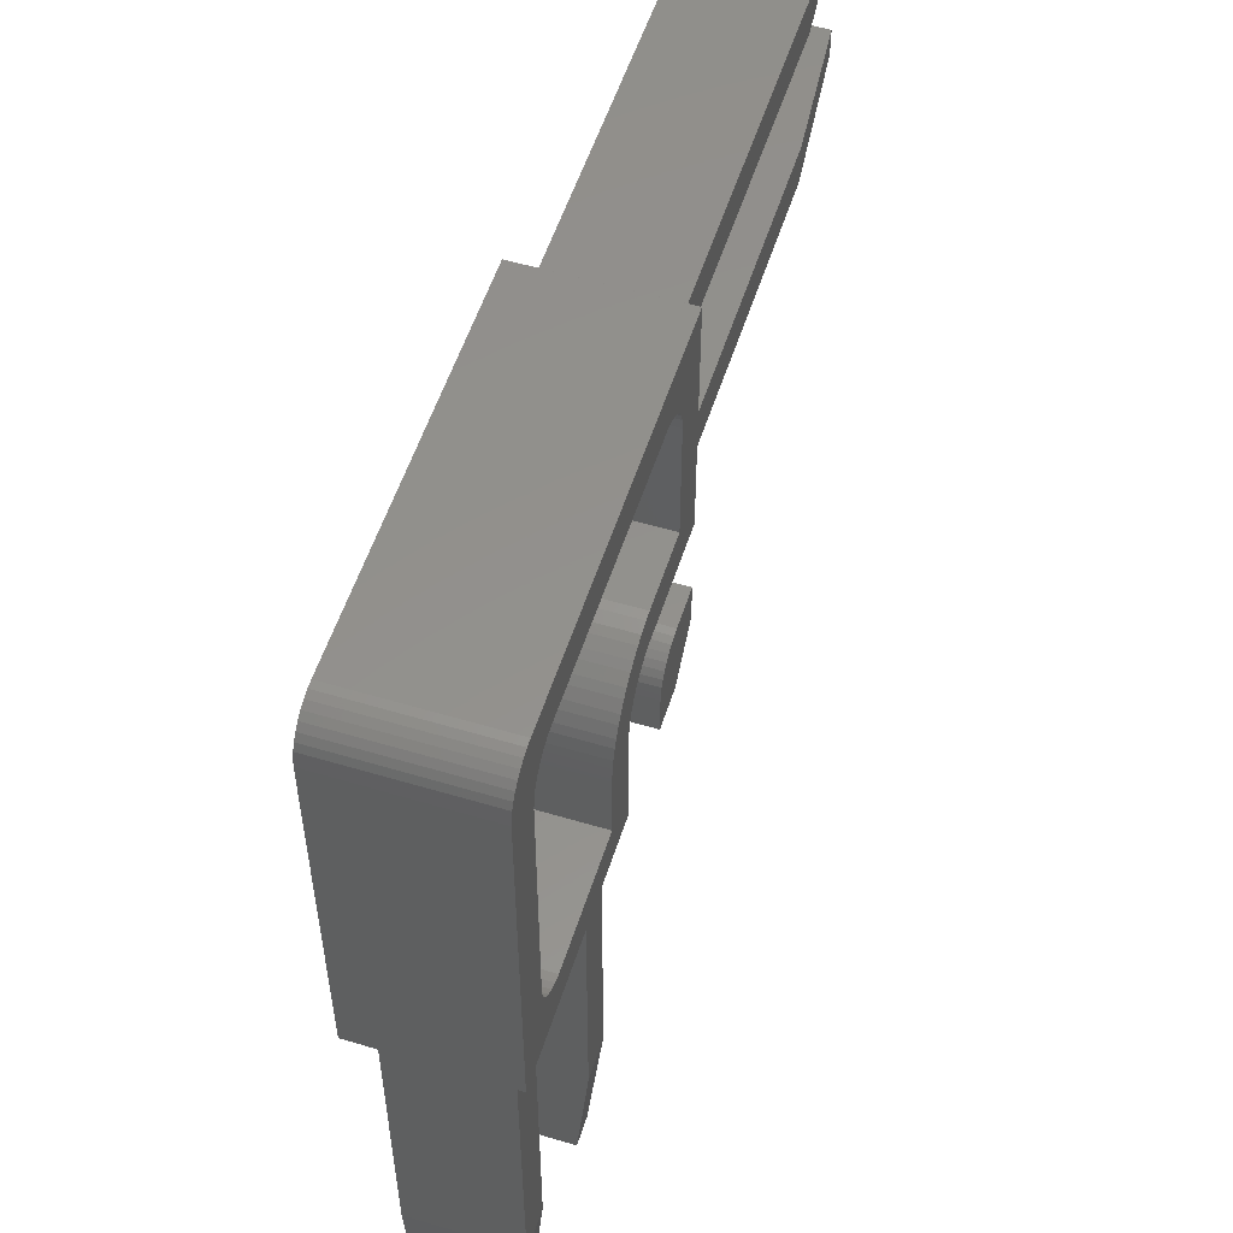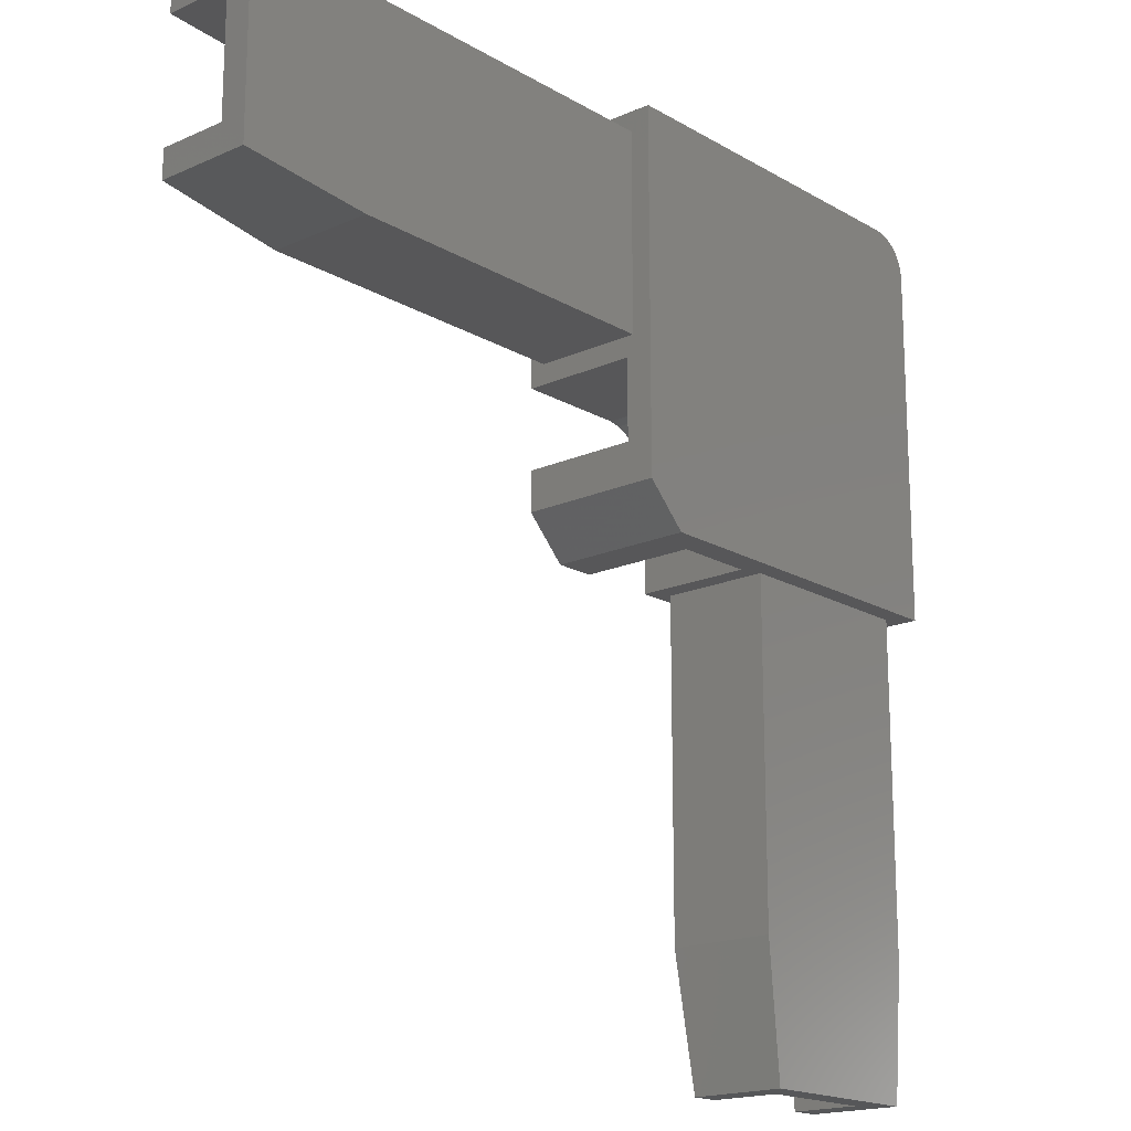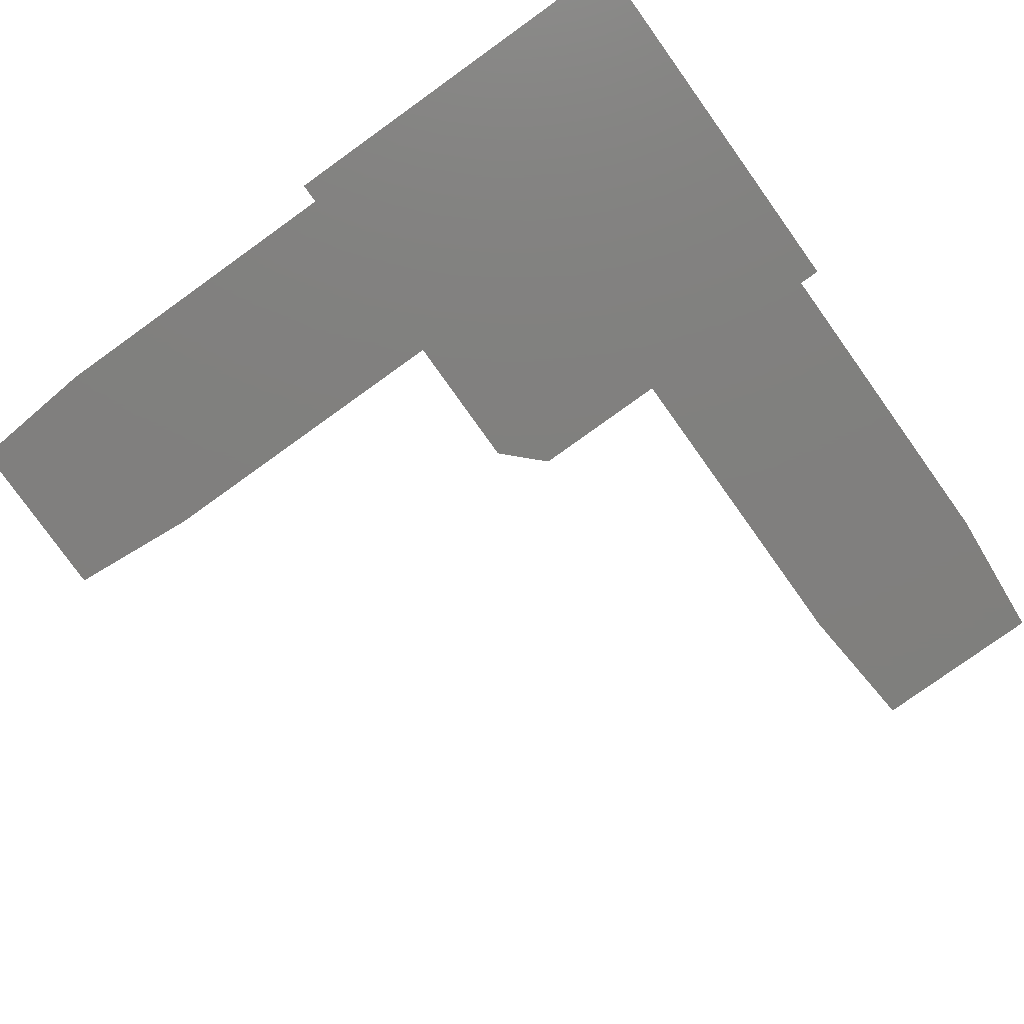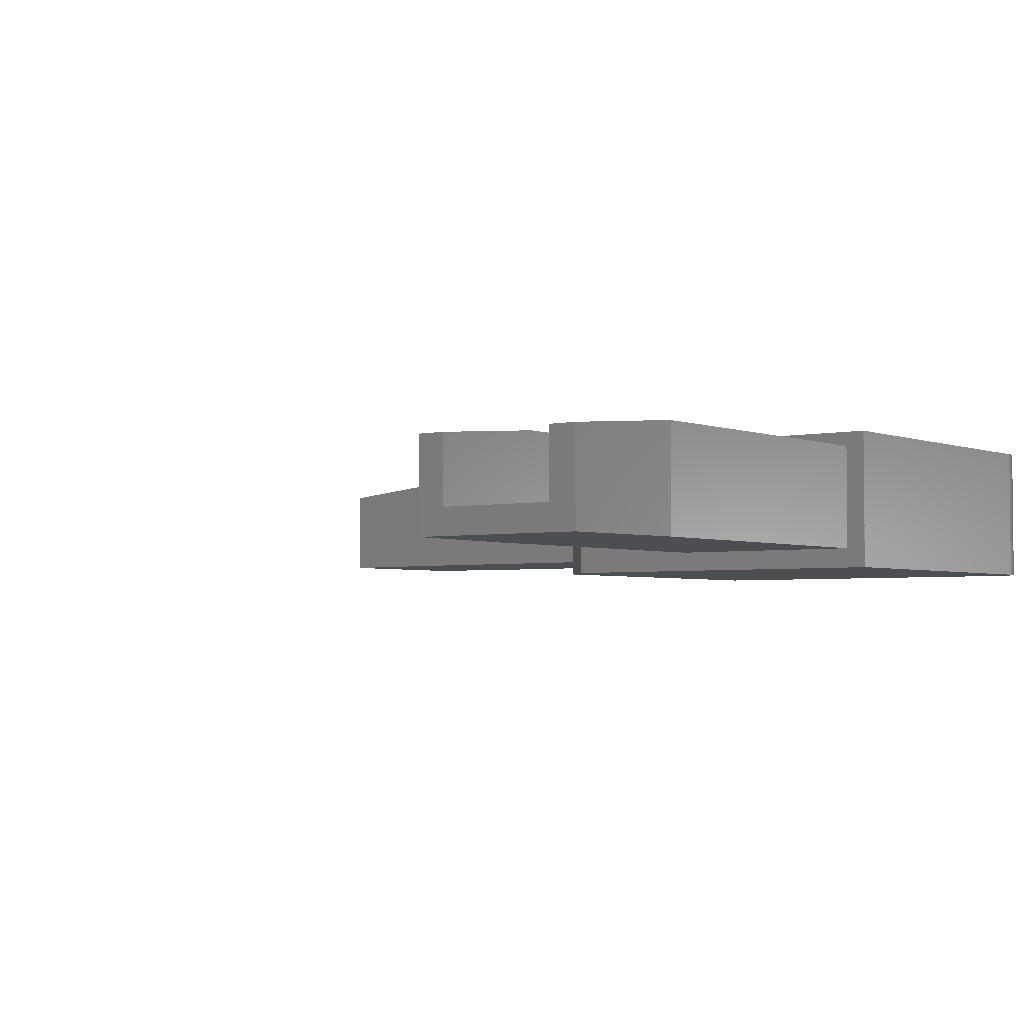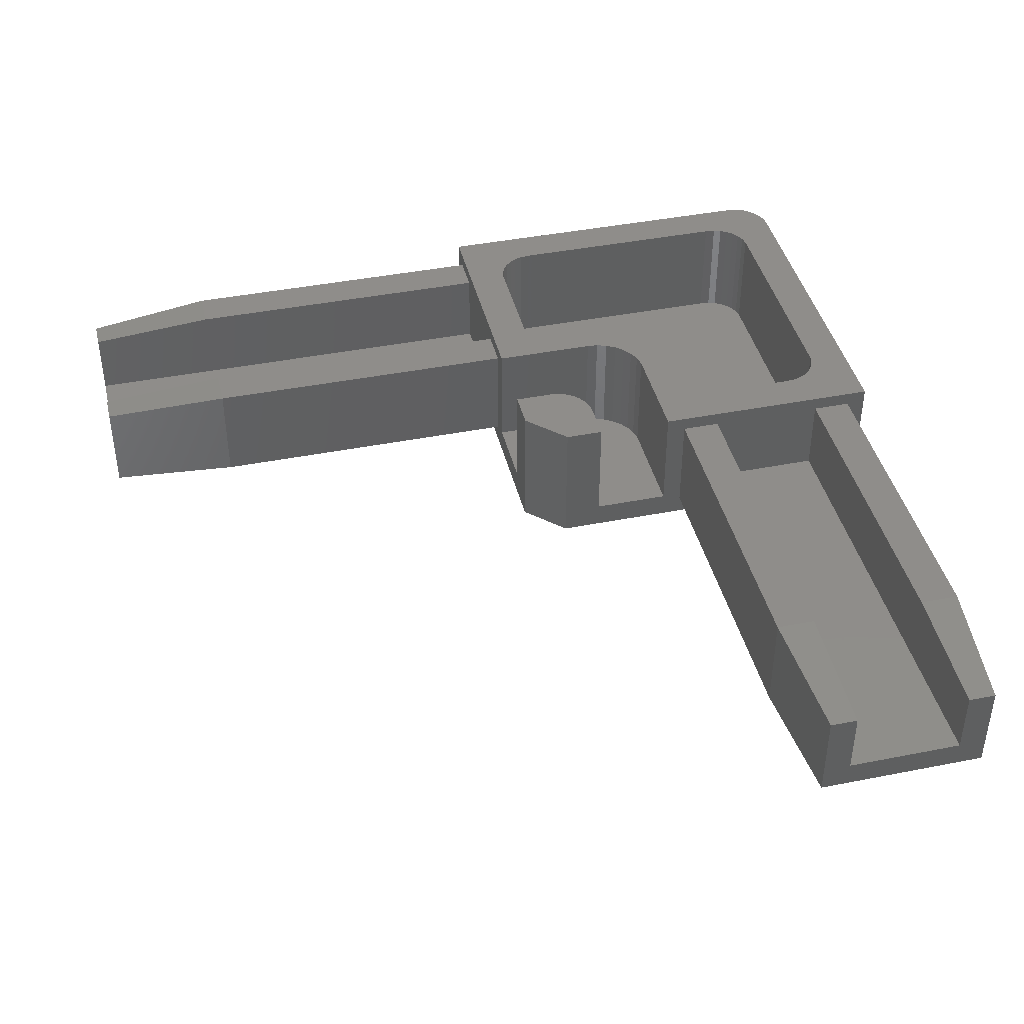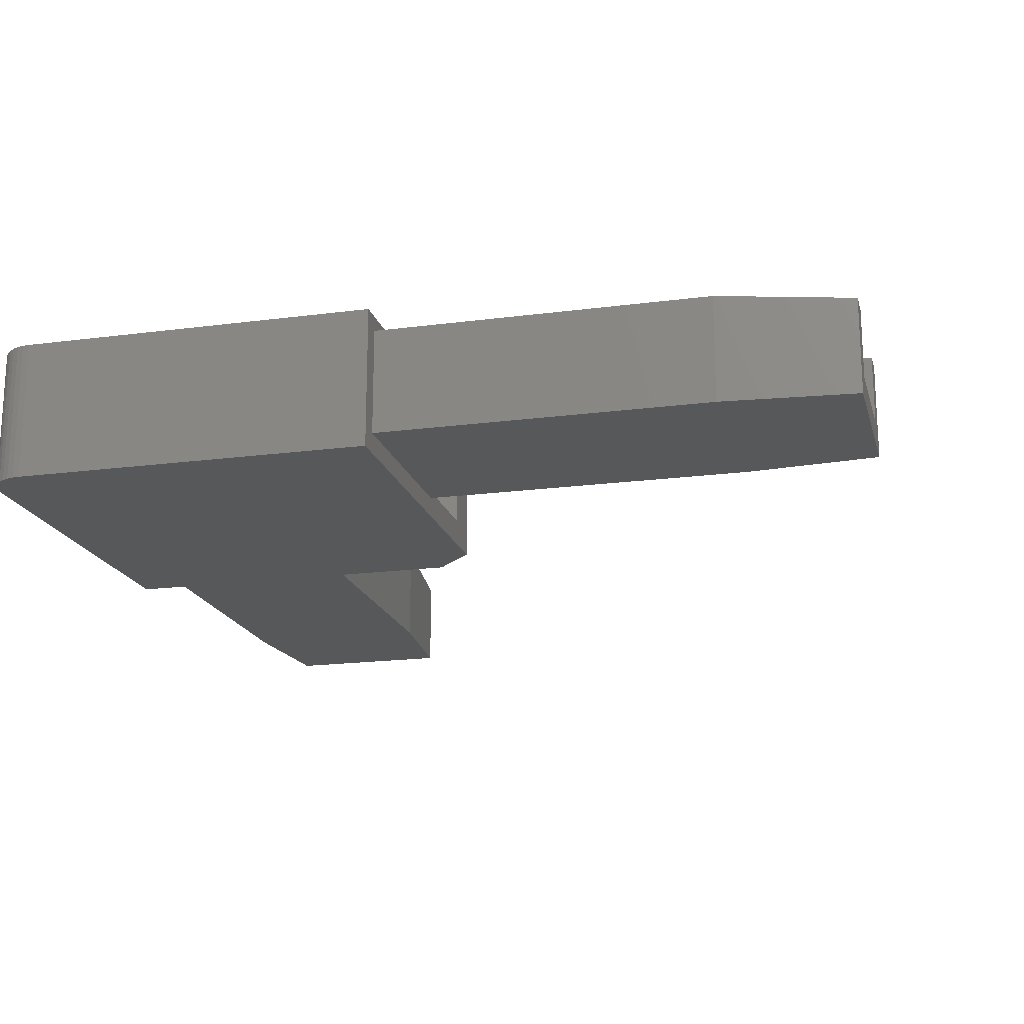
<metadata>
{"format":"stl","ext":"stl","renderer":"f3d","projection":"perspective","resolution":1024,"background":"white","views":[{"elev":54.7,"azim":-72.4,"up":"+Y"},{"elev":-17.8,"azim":131.3,"up":"+Y"},{"elev":-79.6,"azim":-144.4,"up":"+Z"},{"elev":-3.3,"azim":127.5,"up":"+Z"},{"elev":41.9,"azim":76.6,"up":"+Z"},{"elev":-18.4,"azim":-75.7,"up":"+Z"}]}
</metadata>
<code>
# stl→obj: 212 verts, 426 faces
v -13.5 -40.01 1.5
v -13.5 -15 2
v -13.5 -15 1.5
v -13.5 -40.01 9.5
v -13.5 -15 9.5
v -1.5 -15 9.5
v 1.5 -40.01 9.5
v 1.5 -15 9.5
v -1.5 -40.01 9.5
v -10.5 -40.01 9.5
v -10.5 -15 9.5
v 1.5 -15 2
v 1.5 -40.01 1.5
v 1.5 -15 1.5
v 0.6262 -50 1.5
v -12.63 -50 1.5
v -12.63 -50 8.626
v -10.5 -50 3.5
v -10.5 -50 8.626
v -1.5 -50 3.5
v 0.6262 -50 8.626
v -1.5 -50 8.626
v -10.5 -15 3.5
v -1.5 -15 3.5
v 15 -1.5 1.5
v 40.01 -1.5 9.5
v 15 -1.5 9.5
v 40.01 -1.5 1.5
v 15 13.5 9.5
v 40.01 10.5 9.5
v 40.01 13.5 9.5
v 15 10.5 9.5
v 15 1.5 9.5
v 40.01 1.5 9.5
v 40.01 13.5 1.5
v 15 13.5 1.5
v 50 12.63 1.5
v 50 -0.6262 1.5
v 50 1.5 8.626
v 50 -0.6262 8.626
v 50 1.5 3.5
v 50 10.5 3.5
v 50 12.63 8.626
v 50 10.5 8.626
v 15 1.5 3.5
v 15 10.5 3.5
v 14.99 15 0
v 14.99 15 10.6
v -15 -14.99 0
v -15 12 10.6
v -15 12 0
v -15 -14.99 10.6
v 15 14.99 10.6
v 15 14.99 0
v -12.01 15 10.6
v -12.01 15 0
v -14.99 -15 2
v -14.99 -15 10.6
v -14.99 -15 0
v 15 -9 0
v 9 -15 0
v 15 -12 0
v 12 -15 0
v -12.52 14.95 0
v -13.03 14.82 0
v -13.5 14.6 0
v -13.93 14.3 0
v -14.3 13.93 0
v -14.6 13.5 0
v -14.82 13.03 0
v -14.95 12.52 0
v 9.312 11.97 2
v 12 8.843 2
v 11.92 9.62 2
v 11.73 10.21 2
v 11.41 10.75 2
v 11 11.22 2
v 10.49 11.58 2
v 9.922 11.84 2
v 6.582 -0.02193 2
v 12 -0.02193 2
v 5.958 -0.08748 2
v 5.14 -0.2613 2
v 4.544 -0.4551 2
v 3.78 -0.7953 2
v -9.312 11.97 2
v 3.237 -1.109 2
v 2.56 -1.6 2
v 2.094 -2.02 2
v -12 8.843 2
v 1.535 -2.641 2
v 1.166 -3.149 2
v 0.7478 -3.873 2
v -12 -8.843 2
v 0.4927 -4.446 2
v 0.2343 -5.241 2
v 0.1039 -5.855 2
v 0.01643 -6.686 2
v 0 -7 2
v -11.92 9.62 2
v -9.922 11.84 2
v -9.312 -11.97 2
v -10.49 11.58 2
v 0 -11.97 2
v -11.92 -9.62 2
v -9.922 -11.84 2
v -11 11.22 2
v -11.41 10.75 2
v -11.73 10.21 2
v -10.49 -11.58 2
v -11 -11.22 2
v -11.41 -10.75 2
v -11.73 -10.21 2
v 15 -3.022 2
v 12 -8.9 2
v 15 -9 2
v 6.582 -3.022 2
v 5.764 -3.196 2
v 8.9 -8.9 2
v 12 -9 2
v 8.9 -12 2
v 9 -15 2
v 9 -12 2
v 3 -7 2
v 5 -3.536 2
v 4.323 -4.027 2
v 3.764 -4.649 2
v 3.346 -5.373 2
v 3.087 -6.168 2
v 3 -15 2
v 11.48 -9.046 2
v 10.97 -9.181 2
v 10.5 -9.402 2
v 10.07 -9.702 2
v 9.702 -10.07 2
v 9.402 -10.5 2
v 9.181 -10.97 2
v 9.046 -11.48 2
v 15 -3.022 10.6
v 11.92 9.62 10.6
v 12 8.843 10.6
v 11.73 10.21 10.6
v 11.41 10.75 10.6
v 11 11.22 10.6
v 10.49 11.58 10.6
v 9.922 11.84 10.6
v 9.312 11.97 10.6
v -11.92 9.62 10.6
v -12 8.843 10.6
v -11.73 10.21 10.6
v -11.41 10.75 10.6
v -11 11.22 10.6
v -10.49 11.58 10.6
v -9.922 11.84 10.6
v -9.312 11.97 10.6
v 12 -0.02193 10.6
v 6.582 -3.022 10.6
v 6.582 -0.02193 10.6
v 5.958 -0.08748 10.6
v 5.764 -3.196 10.6
v 5.14 -0.2613 10.6
v 4.544 -0.4551 10.6
v 5 -3.536 10.6
v 3.78 -0.7953 10.6
v 3.237 -1.109 10.6
v 4.323 -4.027 10.6
v 2.56 -1.6 10.6
v 2.094 -2.02 10.6
v 3.764 -4.649 10.6
v 1.535 -2.641 10.6
v 1.166 -3.149 10.6
v 3.346 -5.373 10.6
v 0.7478 -3.873 10.6
v 0.4927 -4.446 10.6
v 3.087 -6.168 10.6
v 0.2343 -5.241 10.6
v 0.1039 -5.855 10.6
v 3 -7 10.6
v 0.01643 -6.686 10.6
v 0 -7 10.6
v 0 -11.97 10.6
v 3 -15 10.6
v -9.312 -11.97 10.6
v -9.922 -11.84 10.6
v -12.52 14.95 10.6
v -13.03 14.82 10.6
v -13.5 14.6 10.6
v -13.93 14.3 10.6
v -14.3 13.93 10.6
v -14.6 13.5 10.6
v -12 -8.843 10.6
v -14.82 13.03 10.6
v -14.95 12.52 10.6
v -10.49 -11.58 10.6
v -11 -11.22 10.6
v -11.41 -10.75 10.6
v -11.73 -10.21 10.6
v -11.92 -9.62 10.6
v 9 -12 10.6
v 9 -15 10.6
v 12 -9 10.6
v 15 -12 10.6
v 15 -9 10.6
v 12 -15 10.6
v 11.48 -9.046 10.6
v 10.97 -9.181 10.6
v 10.5 -9.402 10.6
v 10.07 -9.702 10.6
v 9.702 -10.07 10.6
v 9.402 -10.5 10.6
v 9.181 -10.97 10.6
v 9.046 -11.48 10.6
f 1 2 3
f 4 2 1
f 2 4 5
f 6 7 8
f 7 6 9
f 5 10 11
f 10 5 4
f 8 7 12
f 13 12 7
f 12 13 14
f 1 13 15
f 1 15 16
f 13 1 14
f 14 1 3
f 17 18 19
f 18 16 20
f 16 18 17
f 20 21 22
f 20 15 21
f 15 20 16
f 10 23 11
f 18 10 19
f 10 18 23
f 24 9 6
f 20 9 24
f 9 20 22
f 23 20 24
f 20 23 18
f 10 17 19
f 17 10 4
f 9 21 7
f 21 9 22
f 21 13 7
f 13 21 15
f 17 1 16
f 1 17 4
f 25 26 27
f 26 25 28
f 29 30 31
f 30 29 32
f 33 26 34
f 26 33 27
f 35 29 31
f 29 35 36
f 28 37 38
f 28 35 37
f 25 35 28
f 35 25 36
f 39 40 41
f 42 43 44
f 43 42 37
f 41 37 42
f 41 38 37
f 38 41 40
f 41 34 39
f 34 41 45
f 34 45 33
f 46 30 32
f 42 30 46
f 30 42 44
f 46 41 42
f 41 46 45
f 34 40 39
f 40 34 26
f 30 43 31
f 43 30 44
f 35 43 37
f 43 35 31
f 28 40 26
f 40 28 38
f 47 48 48
f 48 47 47
f 49 50 51
f 50 49 52
f 53 47 48
f 47 53 54
f 47 55 48
f 55 47 56
f 52 57 58
f 49 57 52
f 57 49 59
f 47 54 60
f 61 60 62
f 54 47 47
f 61 62 63
f 61 63 61
f 56 60 61
f 60 56 47
f 51 56 61
f 56 51 64
f 64 51 65
f 65 51 66
f 66 51 67
f 67 51 68
f 68 51 69
f 69 51 70
f 51 61 59
f 51 59 49
f 70 51 71
f 72 73 74
f 72 74 75
f 72 75 76
f 72 76 77
f 72 77 78
f 72 78 79
f 73 72 80
f 73 80 81
f 72 82 80
f 72 83 82
f 72 84 83
f 72 85 84
f 86 85 72
f 85 86 87
f 87 86 88
f 88 86 89
f 90 89 86
f 89 90 91
f 91 90 92
f 92 90 93
f 94 93 90
f 93 94 95
f 95 94 96
f 96 94 97
f 97 94 98
f 98 94 99
f 100 86 101
f 102 99 94
f 100 101 103
f 99 102 104
f 102 105 106
f 100 103 107
f 100 107 108
f 105 102 94
f 100 108 109
f 106 105 110
f 86 100 90
f 110 105 111
f 111 105 112
f 112 105 113
f 114 115 116
f 117 115 114
f 118 119 117
f 115 117 119
f 116 115 120
f 121 122 123
f 119 124 121
f 125 119 118
f 126 119 125
f 127 119 126
f 128 119 127
f 129 119 128
f 119 129 124
f 130 121 124
f 121 130 122
f 115 131 120
f 119 131 115
f 131 119 132
f 119 133 132
f 119 134 133
f 119 135 134
f 119 136 135
f 119 137 136
f 119 138 137
f 121 138 119
f 138 121 123
f 57 3 2
f 3 59 14
f 59 3 57
f 14 130 12
f 61 130 14
f 61 14 59
f 130 61 122
f 36 53 29
f 53 32 29
f 32 33 46
f 53 33 32
f 139 33 53
f 114 27 139
f 33 139 27
f 53 36 54
f 25 54 36
f 27 114 25
f 60 114 116
f 114 60 25
f 25 60 54
f 46 33 45
f 53 140 141
f 53 142 140
f 53 143 142
f 53 144 143
f 48 145 144
f 48 146 145
f 48 147 146
f 55 147 48
f 148 50 149
f 150 50 148
f 151 50 150
f 152 50 151
f 50 152 55
f 153 55 152
f 154 55 153
f 155 55 154
f 147 55 155
f 48 53 48
f 144 53 48
f 53 141 139
f 156 139 141
f 157 156 158
f 156 157 139
f 159 157 158
f 159 160 157
f 161 160 159
f 162 160 161
f 160 162 163
f 164 163 162
f 165 163 164
f 163 165 166
f 167 166 165
f 168 166 167
f 166 168 169
f 170 169 168
f 171 169 170
f 169 171 172
f 173 172 171
f 174 172 173
f 172 174 175
f 176 175 174
f 177 175 176
f 175 177 178
f 178 177 179
f 178 179 180
f 181 178 180
f 178 181 182
f 183 182 181
f 58 183 184
f 50 55 185
f 50 185 186
f 50 186 187
f 50 187 188
f 50 188 189
f 50 189 190
f 149 50 191
f 50 190 192
f 50 192 193
f 183 58 182
f 194 58 184
f 195 58 194
f 196 58 195
f 52 196 197
f 52 197 198
f 52 191 50
f 191 52 198
f 196 52 58
f 178 130 124
f 182 130 178
f 178 129 175
f 129 178 124
f 175 128 172
f 128 175 129
f 172 127 169
f 127 172 128
f 169 126 166
f 126 169 127
f 126 163 166
f 163 126 125
f 125 160 163
f 160 125 118
f 118 157 160
f 157 118 117
f 117 139 157
f 139 117 114
f 23 6 11
f 6 23 24
f 11 58 5
f 57 5 58
f 5 57 2
f 58 11 182
f 6 182 11
f 8 182 6
f 130 8 12
f 8 130 182
f 102 184 183
f 184 102 106
f 106 194 184
f 194 106 110
f 110 195 194
f 195 110 111
f 195 112 196
f 112 195 111
f 196 113 197
f 113 196 112
f 197 105 198
f 105 197 113
f 198 94 191
f 94 198 105
f 191 90 149
f 90 191 94
f 149 100 148
f 100 149 90
f 148 109 150
f 109 148 100
f 150 108 151
f 108 150 109
f 151 107 152
f 107 151 108
f 107 153 152
f 153 107 103
f 103 154 153
f 154 103 101
f 101 155 154
f 155 101 86
f 86 147 155
f 147 86 72
f 72 146 147
f 146 72 79
f 79 145 146
f 145 79 78
f 78 144 145
f 144 78 77
f 76 144 77
f 144 76 143
f 75 143 76
f 143 75 142
f 74 142 75
f 142 74 140
f 73 140 74
f 140 73 141
f 81 141 73
f 141 81 156
f 81 158 156
f 158 81 80
f 80 159 158
f 159 80 82
f 82 161 159
f 161 82 83
f 83 162 161
f 162 83 84
f 84 164 162
f 164 84 85
f 85 165 164
f 165 85 87
f 87 167 165
f 167 87 88
f 88 168 167
f 168 88 89
f 91 168 89
f 168 91 170
f 92 170 91
f 170 92 171
f 93 171 92
f 171 93 173
f 95 173 93
f 173 95 174
f 96 174 95
f 174 96 176
f 97 176 96
f 176 97 177
f 98 177 97
f 177 98 179
f 99 179 98
f 179 99 180
f 104 180 99
f 180 104 181
f 104 183 181
f 183 104 102
f 61 61 122
f 122 199 123
f 122 200 199
f 200 122 61
f 201 202 203
f 202 201 204
f 205 204 201
f 206 204 205
f 207 204 206
f 208 204 207
f 209 204 208
f 210 204 209
f 211 204 210
f 212 204 211
f 199 204 212
f 204 199 200
f 202 60 203
f 60 202 62
f 61 204 200
f 204 61 63
f 203 116 201
f 60 116 203
f 201 116 120
f 51 193 71
f 193 51 50
f 71 192 70
f 192 71 193
f 70 190 69
f 190 70 192
f 69 189 68
f 189 69 190
f 68 188 67
f 188 68 189
f 66 188 187
f 188 66 67
f 65 187 186
f 187 65 66
f 64 186 185
f 186 64 65
f 56 185 55
f 185 56 64
f 123 212 138
f 212 123 199
f 138 211 137
f 211 138 212
f 137 210 136
f 210 137 211
f 136 209 135
f 209 136 210
f 135 208 134
f 208 135 209
f 133 208 207
f 208 133 134
f 132 207 206
f 207 132 133
f 131 206 205
f 206 131 132
f 120 205 201
f 205 120 131
f 204 62 202
f 62 204 63

</code>
